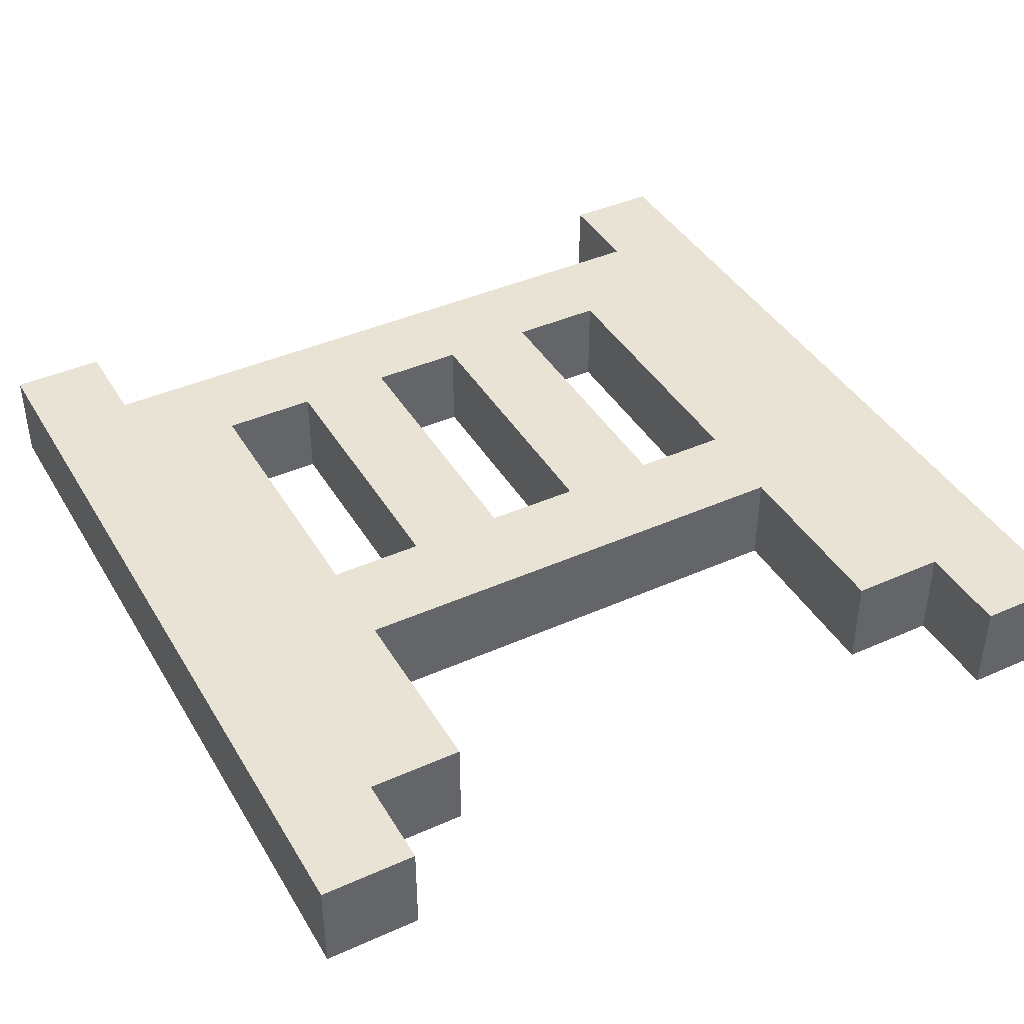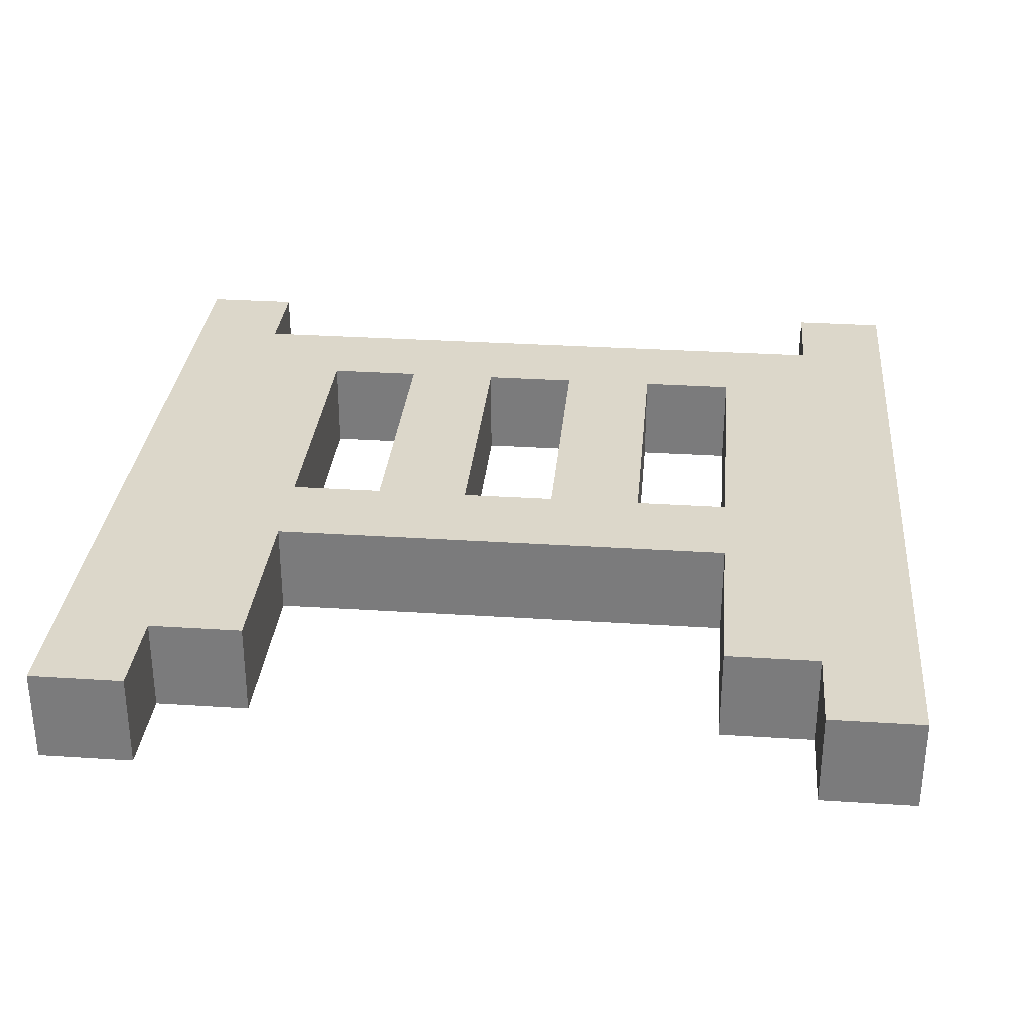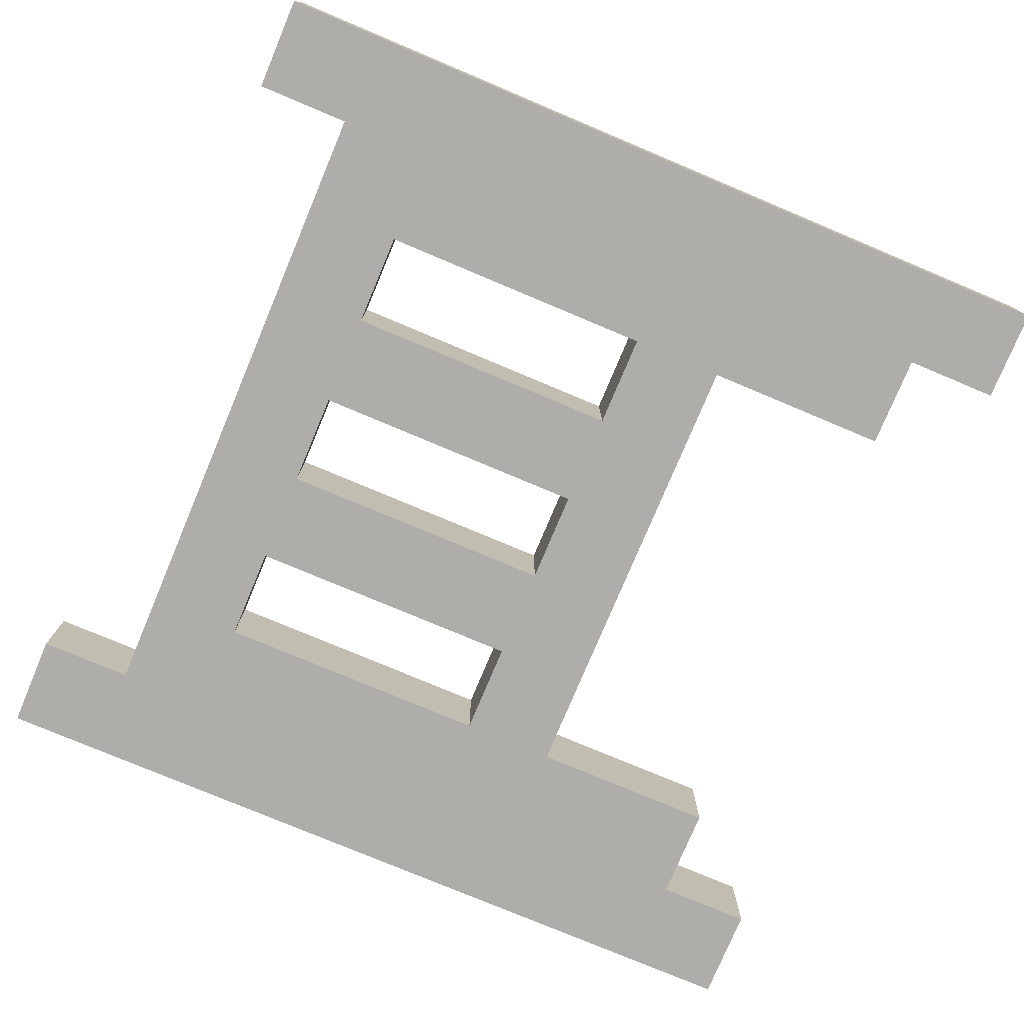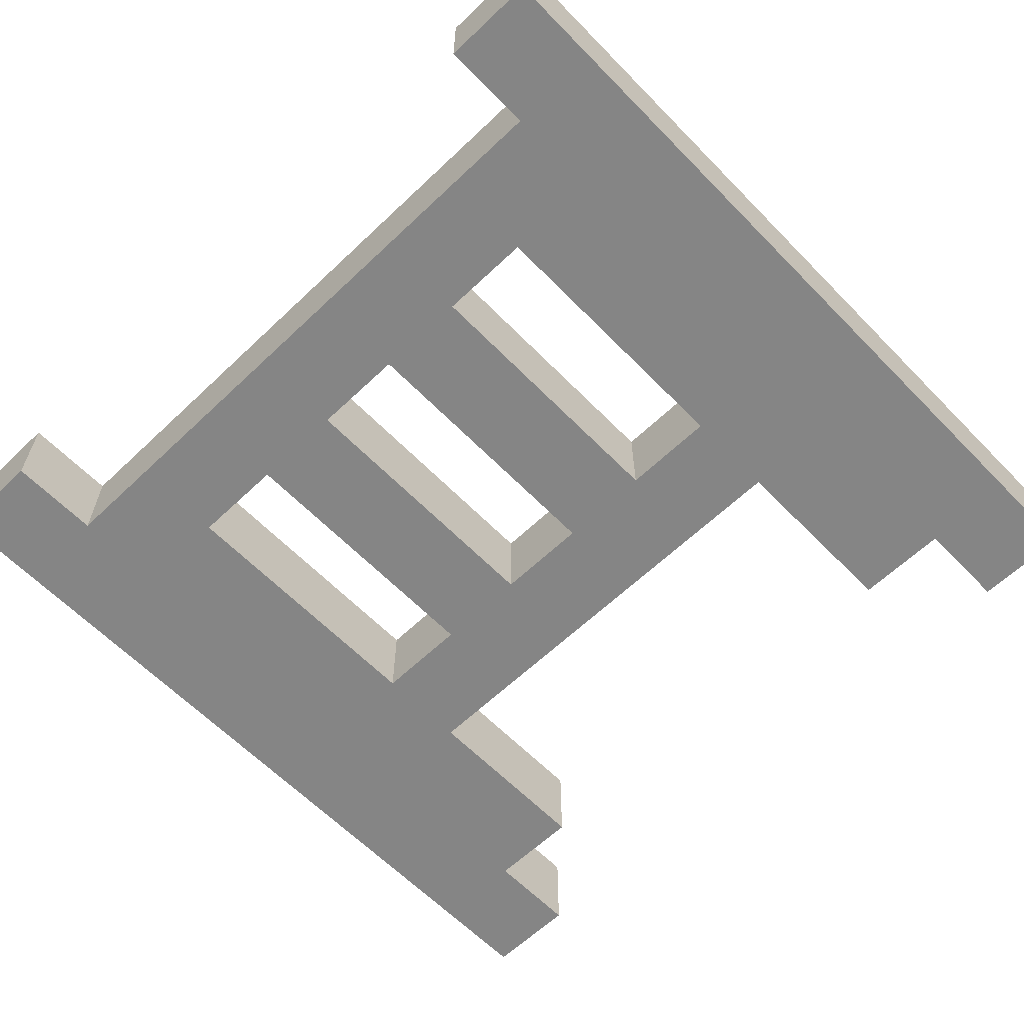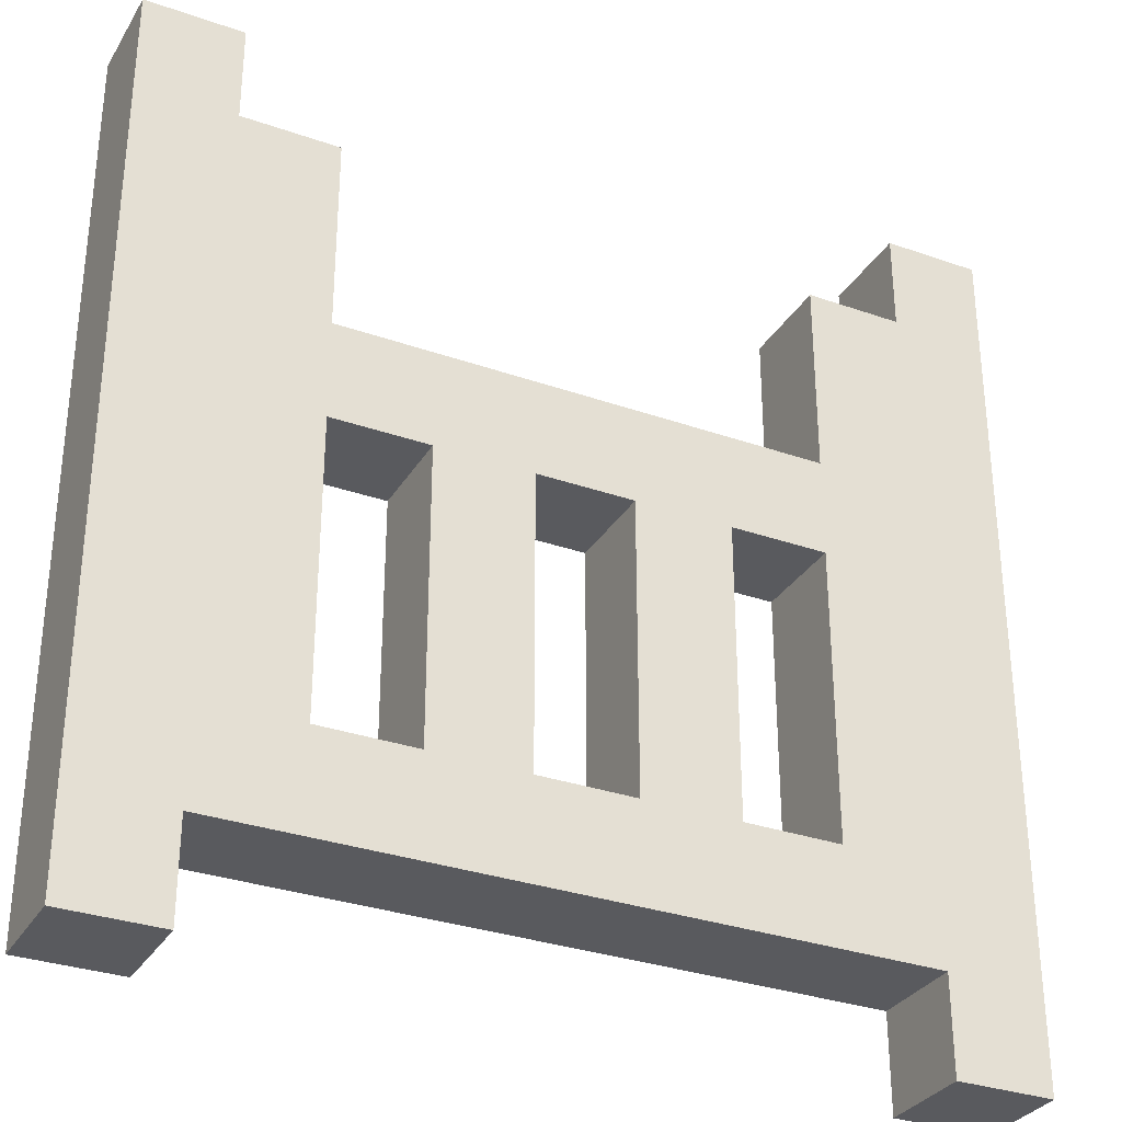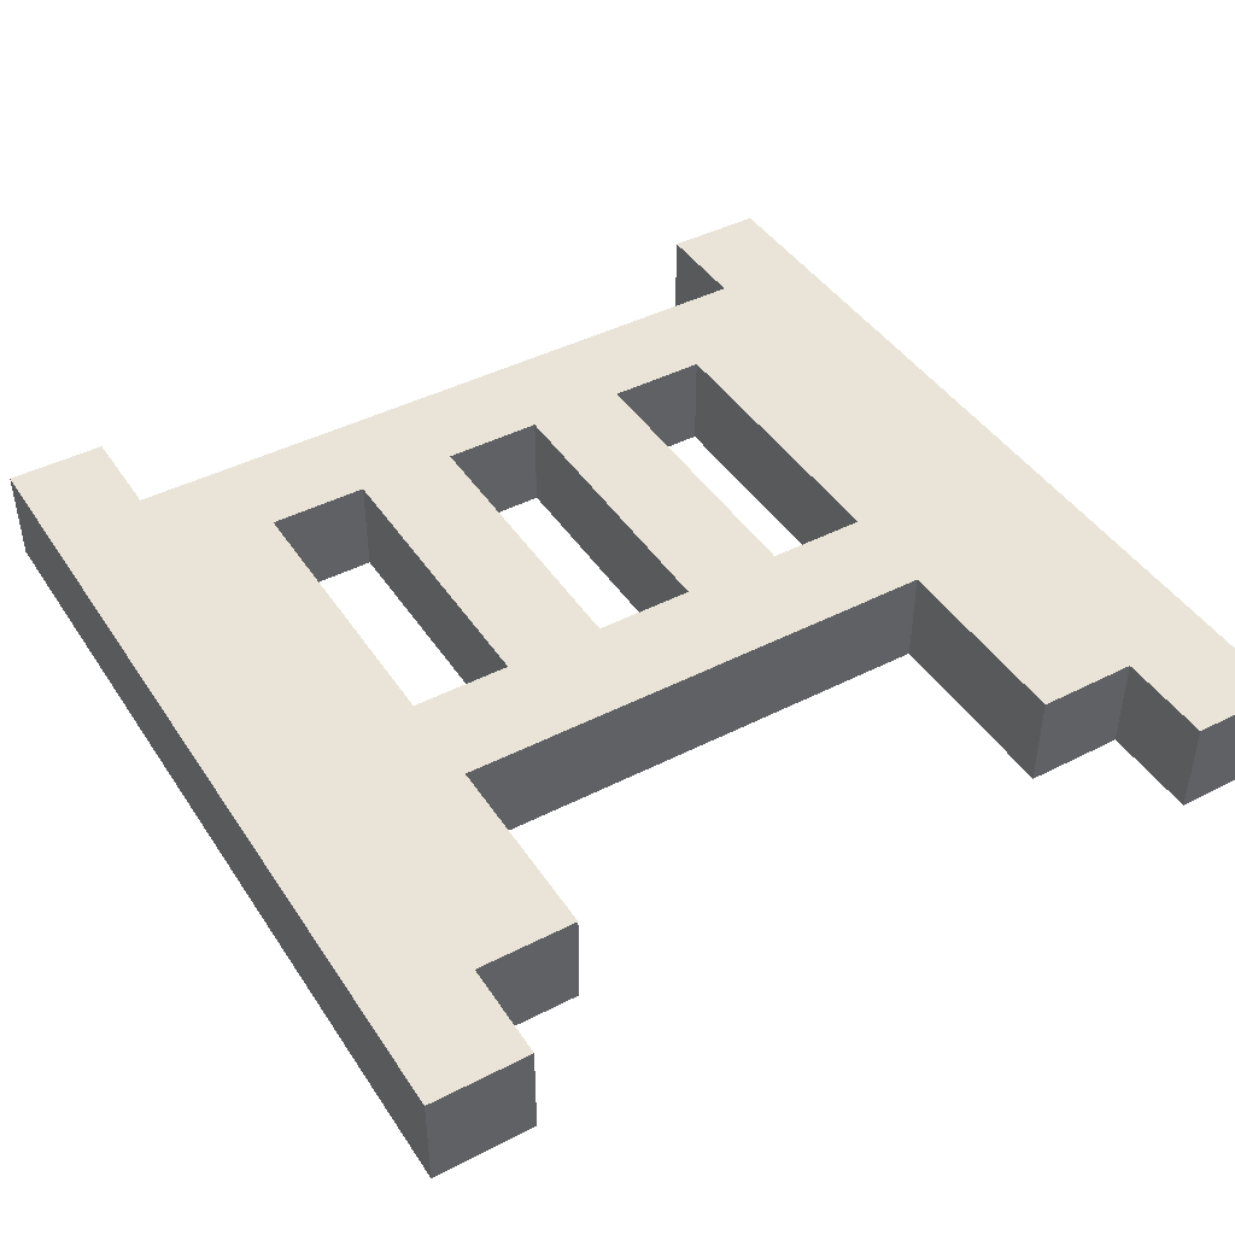
<metadata>
{"format":"obj","ext":"obj","renderer":"f3d","projection":"perspective","resolution":1024,"background":"white","views":[{"elev":41.3,"azim":151.6,"up":"+Z"},{"elev":30.8,"azim":-174.7,"up":"+Z"},{"elev":-77.4,"azim":67.2,"up":"+Z"},{"elev":-61.8,"azim":44.0,"up":"+Z"},{"elev":-31.7,"azim":153.6,"up":"+Y"},{"elev":43.3,"azim":148.9,"up":"+Z"}]}
</metadata>
<code>
o
v -4.1 0.9 3.5
v -4.1 0.9 3.4
v -4.1 0.7 3.5
v -4.1 0.7 3.4
v -4.1 0 3.5
v -4.1 0 3.4
v -4.4 0.5 3.5
v -4.4 0.5 3.4
v -4.4 0.3 3.5
v -4.4 0.3 3.4
v -4.4 0.2 3.5
v -4.4 0.2 3.4
v -4.6 0.5 3.5
v -4.6 0.5 3.4
v -4.6 0.3 3.5
v -4.6 0.3 3.4
v -4.6 0.2 3.5
v -4.6 0.2 3.4
v -4.8 0.8 3.5
v -4.8 0.8 3.4
v -4.8 0.6 3.5
v -4.8 0.6 3.4
v -4.8 0.5 3.5
v -4.8 0.5 3.4
v -4.8 0.2 3.5
v -4.8 0.2 3.4
v -4.9 0.9 3.5
v -4.9 0.9 3.4
v -4.9 0.8 3.5
v -4.9 0.8 3.4
v -4.9 0.1 3.5
v -4.9 0.1 3.4
v -4.9 0 3.5
v -4.9 0 3.4
v -4.2 0.9 3.5
v -4.2 0.9 3.4
v -4.2 0.8 3.5
v -4.2 0.8 3.4
v -4.2 0.1 3.5
v -4.2 0.1 3.4
v -4.2 0 3.5
v -4.2 0 3.4
v -4.3 0.8 3.5
v -4.3 0.8 3.4
v -4.3 0.6 3.5
v -4.3 0.6 3.4
v -4.3 0.5 3.5
v -4.3 0.5 3.4
v -4.3 0.2 3.5
v -4.3 0.2 3.4
v -4.5 0.5 3.5
v -4.5 0.5 3.4
v -4.5 0.3 3.5
v -4.5 0.3 3.4
v -4.5 0.2 3.5
v -4.5 0.2 3.4
v -4.7 0.5 3.5
v -4.7 0.5 3.4
v -4.7 0.3 3.5
v -4.7 0.3 3.4
v -4.7 0.2 3.5
v -4.7 0.2 3.4
v -5 0.9 3.5
v -5 0.9 3.4
v -5 0.7 3.5
v -5 0.7 3.4
v -5 0 3.5
v -5 0 3.4
v -4.1 0.9 3.5
v -4.1 0.7 3.5
v -4.1 0 3.5
v -4.2 0.9 3.5
v -4.2 0.8 3.5
v -4.2 0.7 3.5
v -4.2 0.6 3.5
v -4.2 0.1 3.5
v -4.2 0 3.5
v -4.3 0.8 3.5
v -4.3 0.6 3.5
v -4.3 0.5 3.5
v -4.3 0.2 3.5
v -4.4 0.5 3.5
v -4.4 0.3 3.5
v -4.4 0.2 3.5
v -4.5 0.5 3.5
v -4.5 0.3 3.5
v -4.5 0.2 3.5
v -4.6 0.5 3.5
v -4.6 0.3 3.5
v -4.6 0.2 3.5
v -4.7 0.5 3.5
v -4.7 0.3 3.5
v -4.7 0.2 3.5
v -4.8 0.8 3.5
v -4.8 0.6 3.5
v -4.8 0.5 3.5
v -4.8 0.2 3.5
v -4.9 0.9 3.5
v -4.9 0.8 3.5
v -4.9 0.7 3.5
v -4.9 0.6 3.5
v -4.9 0.1 3.5
v -4.9 0 3.5
v -5 0.9 3.5
v -5 0.7 3.5
v -5 0 3.5
v -4.1 0.9 3.4
v -4.1 0.7 3.4
v -4.1 0 3.4
v -4.2 0.9 3.4
v -4.2 0.8 3.4
v -4.2 0.7 3.4
v -4.2 0.6 3.4
v -4.2 0.1 3.4
v -4.2 0 3.4
v -4.3 0.8 3.4
v -4.3 0.6 3.4
v -4.3 0.5 3.4
v -4.3 0.2 3.4
v -4.4 0.5 3.4
v -4.4 0.3 3.4
v -4.4 0.2 3.4
v -4.5 0.5 3.4
v -4.5 0.3 3.4
v -4.5 0.2 3.4
v -4.6 0.5 3.4
v -4.6 0.3 3.4
v -4.6 0.2 3.4
v -4.7 0.5 3.4
v -4.7 0.3 3.4
v -4.7 0.2 3.4
v -4.8 0.8 3.4
v -4.8 0.6 3.4
v -4.8 0.5 3.4
v -4.8 0.2 3.4
v -4.9 0.9 3.4
v -4.9 0.8 3.4
v -4.9 0.7 3.4
v -4.9 0.6 3.4
v -4.9 0.1 3.4
v -4.9 0 3.4
v -5 0.9 3.4
v -5 0.7 3.4
v -5 0 3.4
v -4.1 0.9 3.5
v -4.2 0.9 3.5
v -4.9 0.9 3.5
v -5 0.9 3.5
v -4.1 0.9 3.4
v -4.2 0.9 3.4
v -4.9 0.9 3.4
v -5 0.9 3.4
v -4.2 0.8 3.5
v -4.3 0.8 3.5
v -4.8 0.8 3.5
v -4.9 0.8 3.5
v -4.2 0.8 3.4
v -4.3 0.8 3.4
v -4.8 0.8 3.4
v -4.9 0.8 3.4
v -4.3 0.6 3.5
v -4.8 0.6 3.5
v -4.3 0.6 3.4
v -4.8 0.6 3.4
v -4.3 0.2 3.5
v -4.4 0.2 3.5
v -4.5 0.2 3.5
v -4.6 0.2 3.5
v -4.7 0.2 3.5
v -4.8 0.2 3.5
v -4.3 0.2 3.4
v -4.4 0.2 3.4
v -4.5 0.2 3.4
v -4.6 0.2 3.4
v -4.7 0.2 3.4
v -4.8 0.2 3.4
v -4.3 0.5 3.5
v -4.4 0.5 3.5
v -4.5 0.5 3.5
v -4.6 0.5 3.5
v -4.7 0.5 3.5
v -4.8 0.5 3.5
v -4.3 0.5 3.4
v -4.4 0.5 3.4
v -4.5 0.5 3.4
v -4.6 0.5 3.4
v -4.7 0.5 3.4
v -4.8 0.5 3.4
v -4.2 0.1 3.5
v -4.9 0.1 3.5
v -4.2 0.1 3.4
v -4.9 0.1 3.4
v -4.1 0 3.5
v -4.2 0 3.5
v -4.9 0 3.5
v -5 0 3.5
v -4.1 0 3.4
v -4.2 0 3.4
v -4.9 0 3.4
v -5 0 3.4
f 3 2 1
f 4 2 3
f 5 4 3
f 6 4 5
f 9 8 7
f 10 8 9
f 11 10 9
f 12 10 11
f 15 14 13
f 16 14 15
f 17 16 15
f 18 16 17
f 21 20 19
f 22 20 21
f 25 24 23
f 26 24 25
f 29 28 27
f 30 28 29
f 33 32 31
f 34 32 33
f 35 36 37
f 37 36 38
f 39 40 41
f 41 40 42
f 43 44 45
f 45 44 46
f 47 48 49
f 49 48 50
f 51 52 53
f 53 52 54
f 53 54 55
f 55 54 56
f 57 58 59
f 59 58 60
f 59 60 61
f 61 60 62
f 63 64 65
f 65 64 66
f 65 66 67
f 67 66 68
f 72 70 69
f 73 70 72
f 74 71 70
f 74 70 73
f 75 71 74
f 76 71 75
f 77 71 76
f 78 74 73
f 78 75 74
f 79 76 75
f 79 75 78
f 80 76 79
f 81 76 80
f 82 80 79
f 84 76 81
f 85 83 82
f 85 82 79
f 86 84 83
f 86 83 85
f 87 76 84
f 87 84 86
f 88 85 79
f 90 76 87
f 91 89 88
f 91 88 79
f 92 90 89
f 92 89 91
f 93 76 90
f 93 90 92
f 95 91 79
f 96 91 95
f 97 76 93
f 99 95 94
f 100 95 99
f 101 96 95
f 101 95 100
f 101 97 96
f 102 76 97
f 102 97 101
f 104 100 99
f 104 99 98
f 105 103 102
f 105 100 104
f 105 102 101
f 105 101 100
f 106 103 105
f 107 108 110
f 110 108 111
f 108 109 112
f 111 108 112
f 112 109 113
f 113 109 114
f 114 109 115
f 111 112 116
f 112 113 116
f 113 114 117
f 116 113 117
f 117 114 118
f 118 114 119
f 117 118 120
f 119 114 122
f 120 121 123
f 117 120 123
f 121 122 124
f 123 121 124
f 122 114 125
f 124 122 125
f 117 123 126
f 125 114 128
f 126 127 129
f 117 126 129
f 127 128 130
f 129 127 130
f 128 114 131
f 130 128 131
f 117 129 133
f 133 129 134
f 131 114 135
f 132 133 137
f 137 133 138
f 133 134 139
f 138 133 139
f 134 135 139
f 135 114 140
f 139 135 140
f 137 138 142
f 136 137 142
f 140 141 143
f 142 138 143
f 139 140 143
f 138 139 143
f 143 141 144
f 149 146 145
f 150 146 149
f 151 148 147
f 152 148 151
f 157 154 153
f 158 154 157
f 159 156 155
f 160 156 159
f 163 162 161
f 164 162 163
f 171 166 165
f 172 166 171
f 173 168 167
f 174 168 173
f 175 170 169
f 176 170 175
f 177 178 183
f 183 178 184
f 179 180 185
f 185 180 186
f 181 182 187
f 187 182 188
f 189 190 191
f 191 190 192
f 193 194 197
f 197 194 198
f 195 196 199
f 199 196 200

</code>
